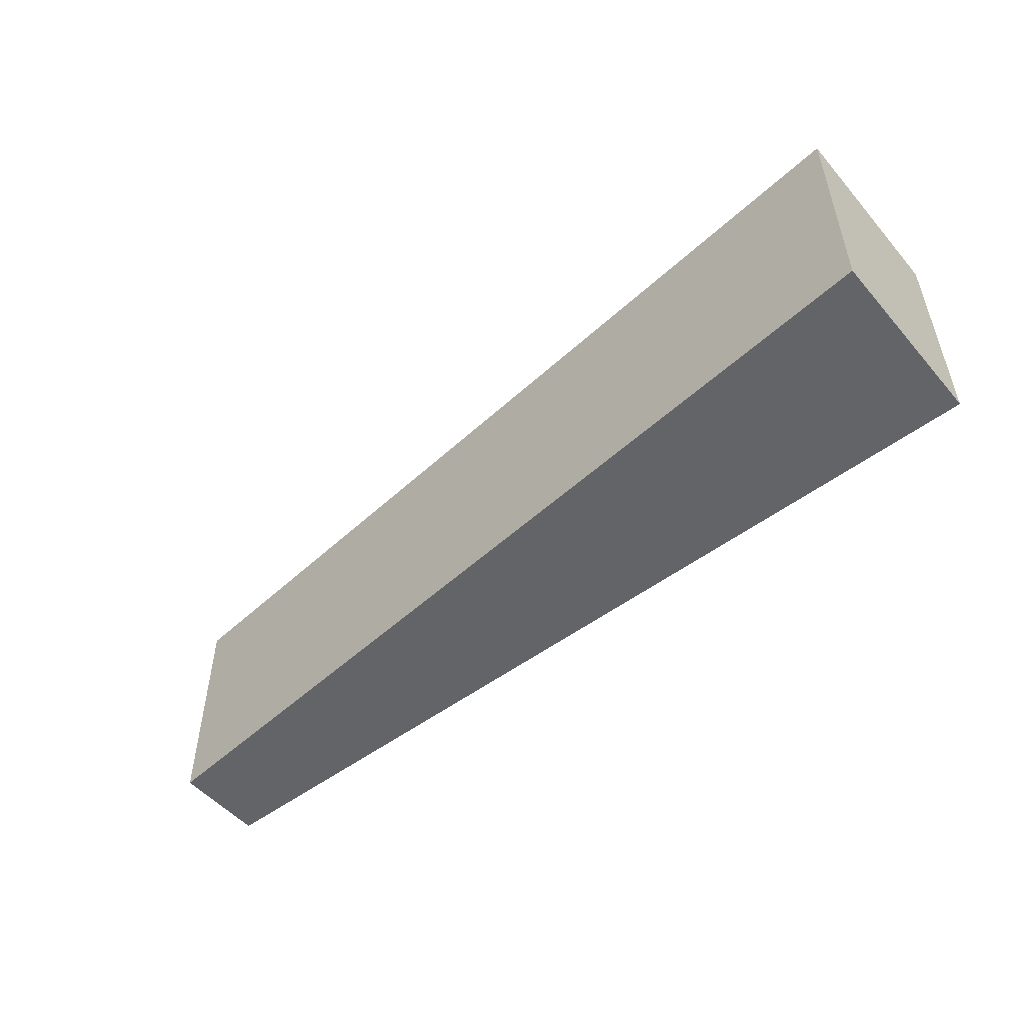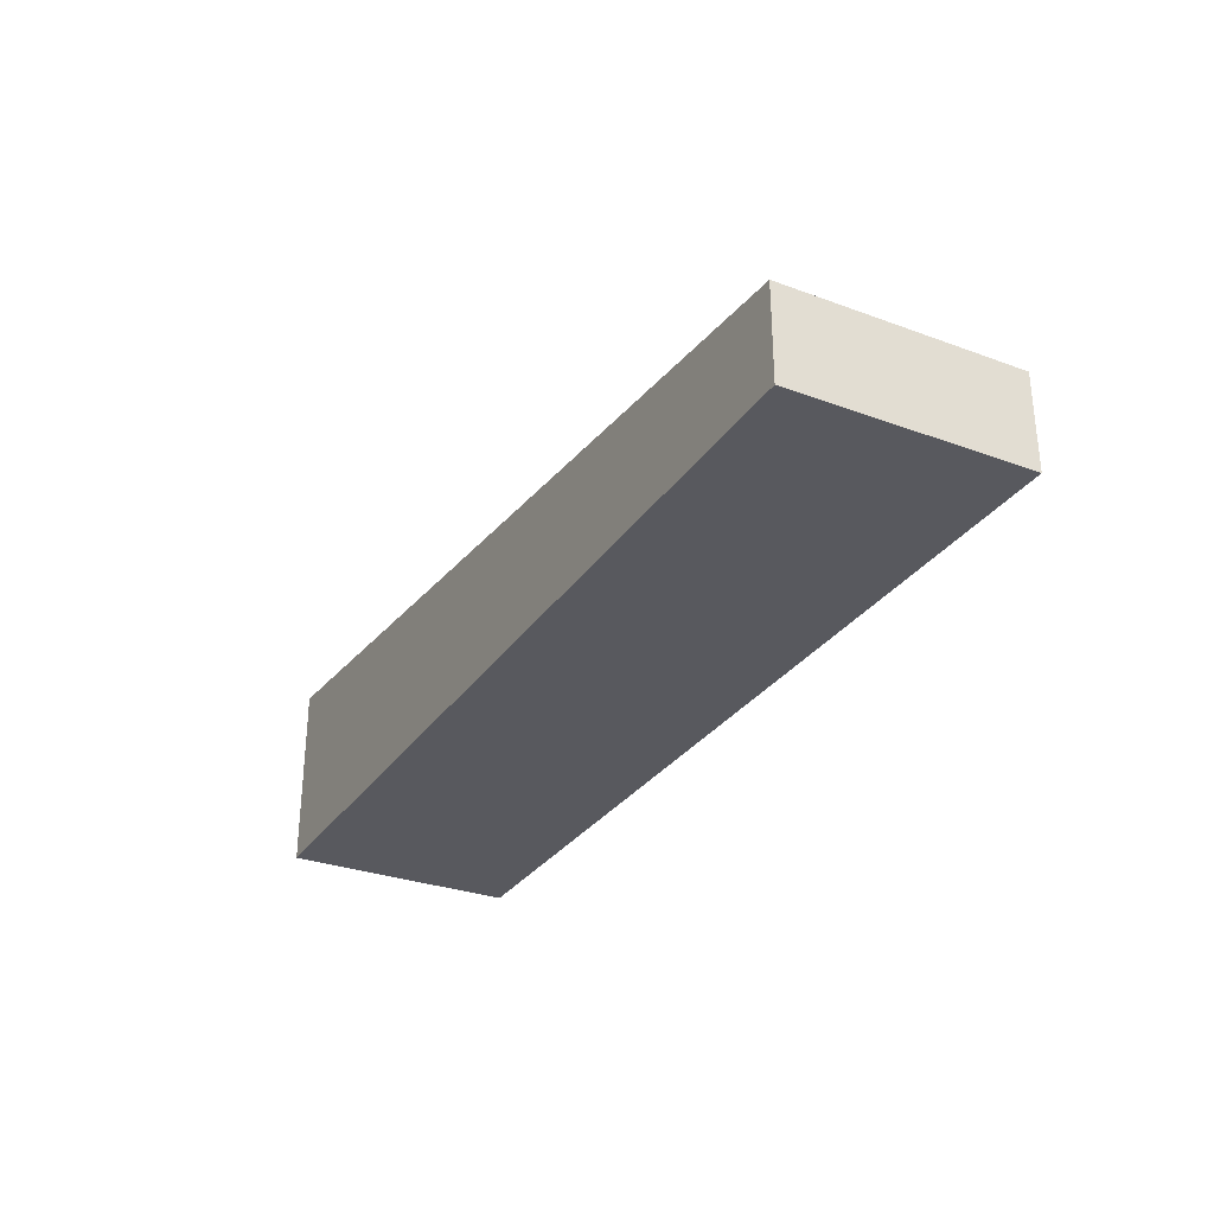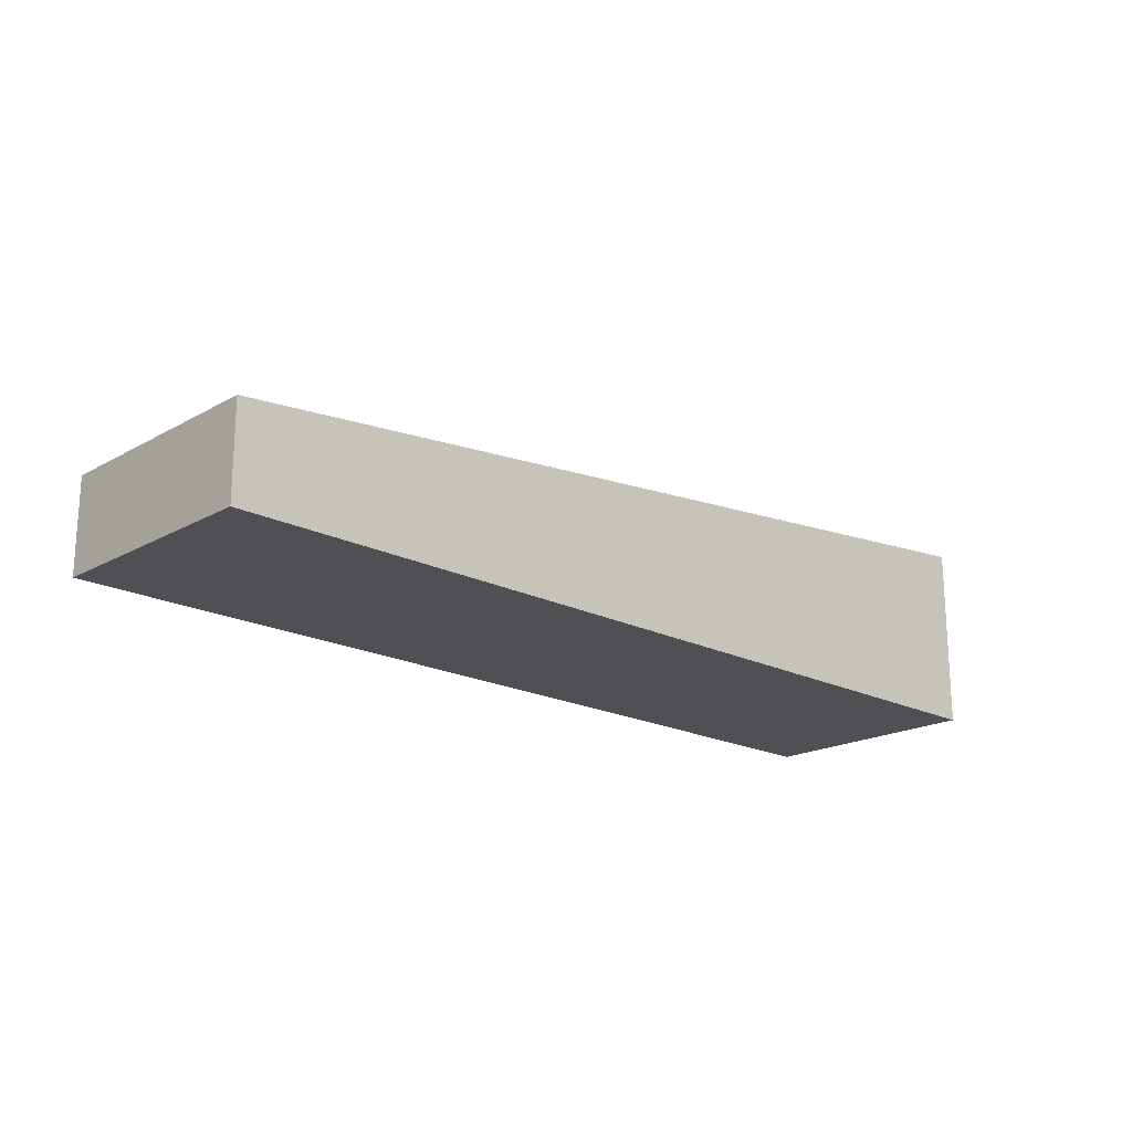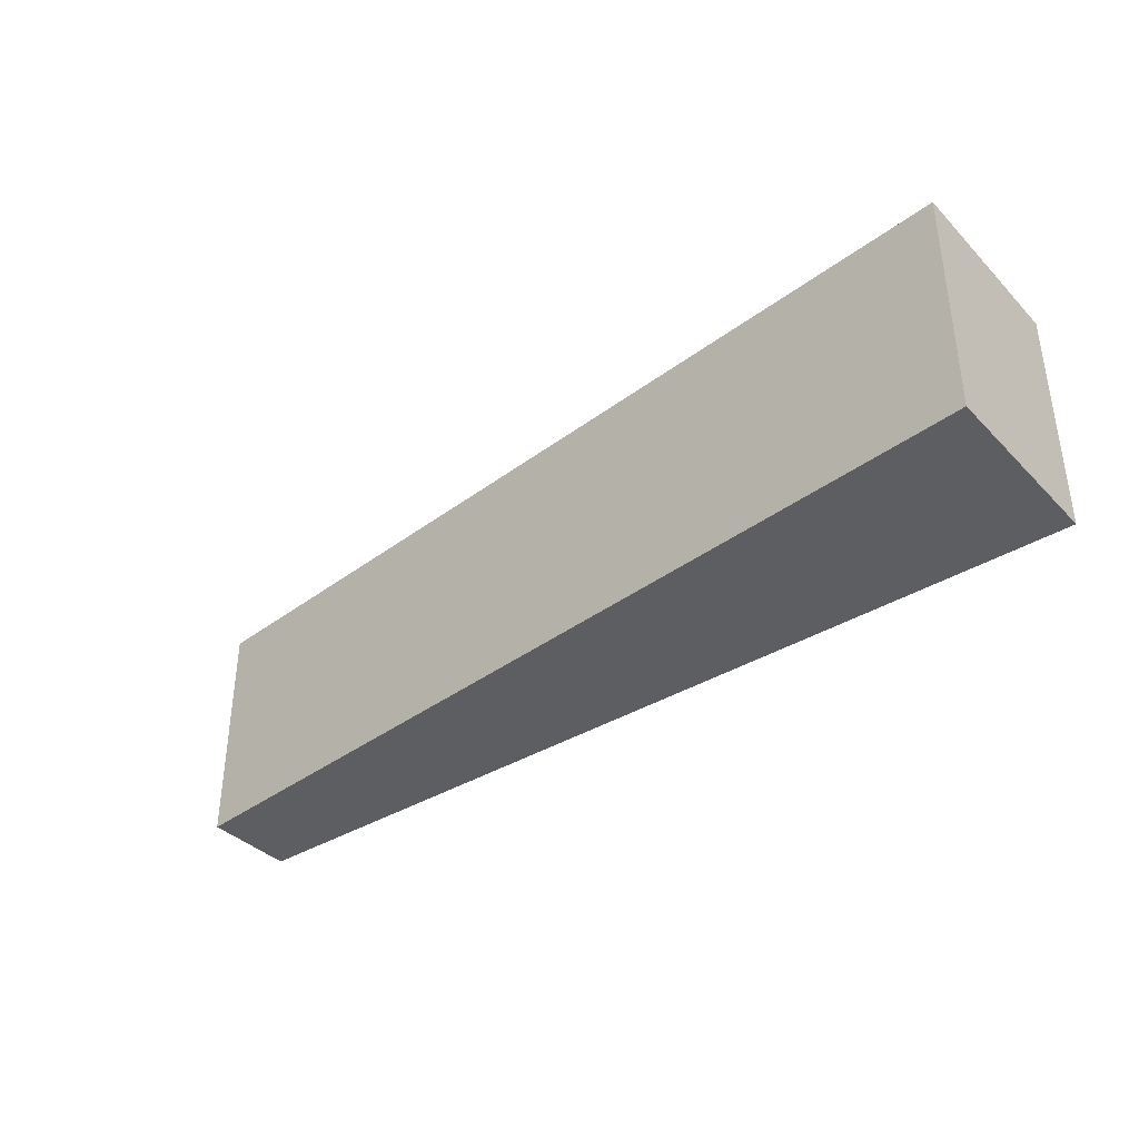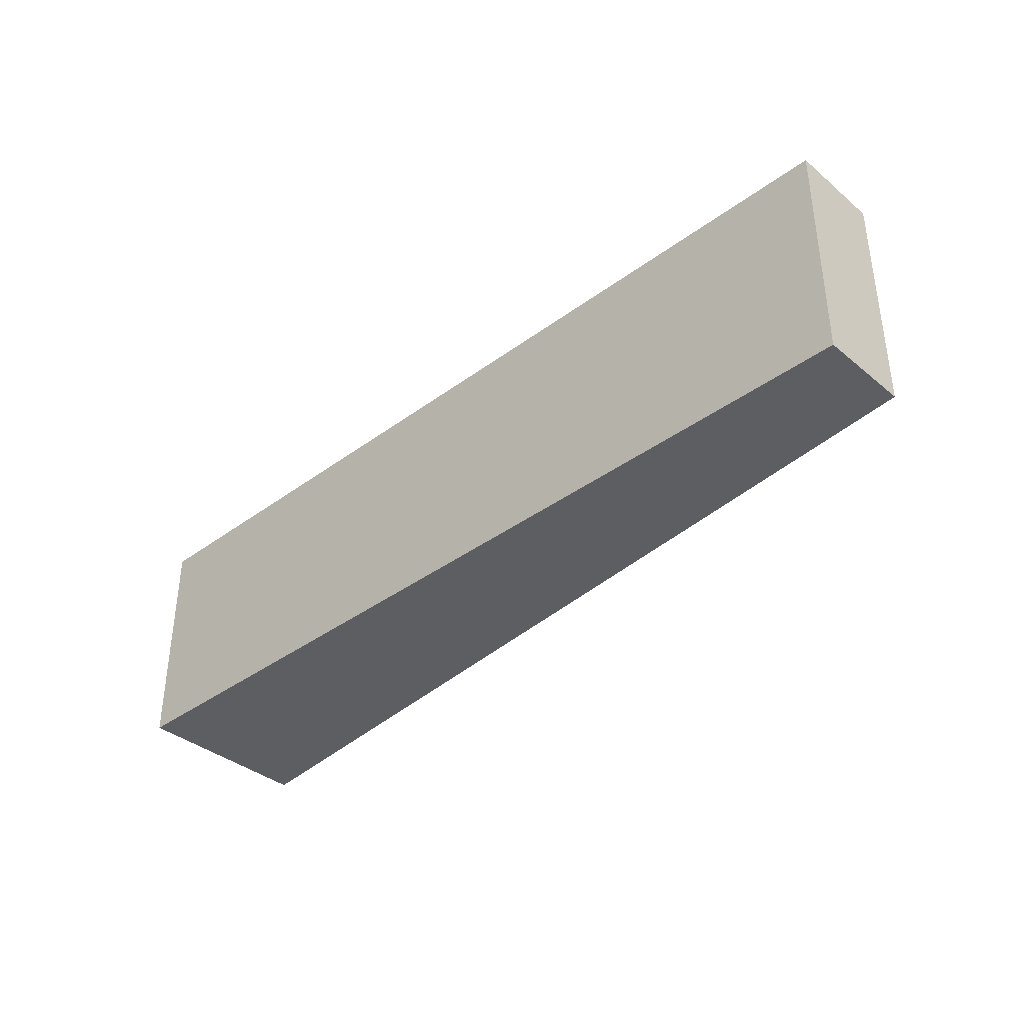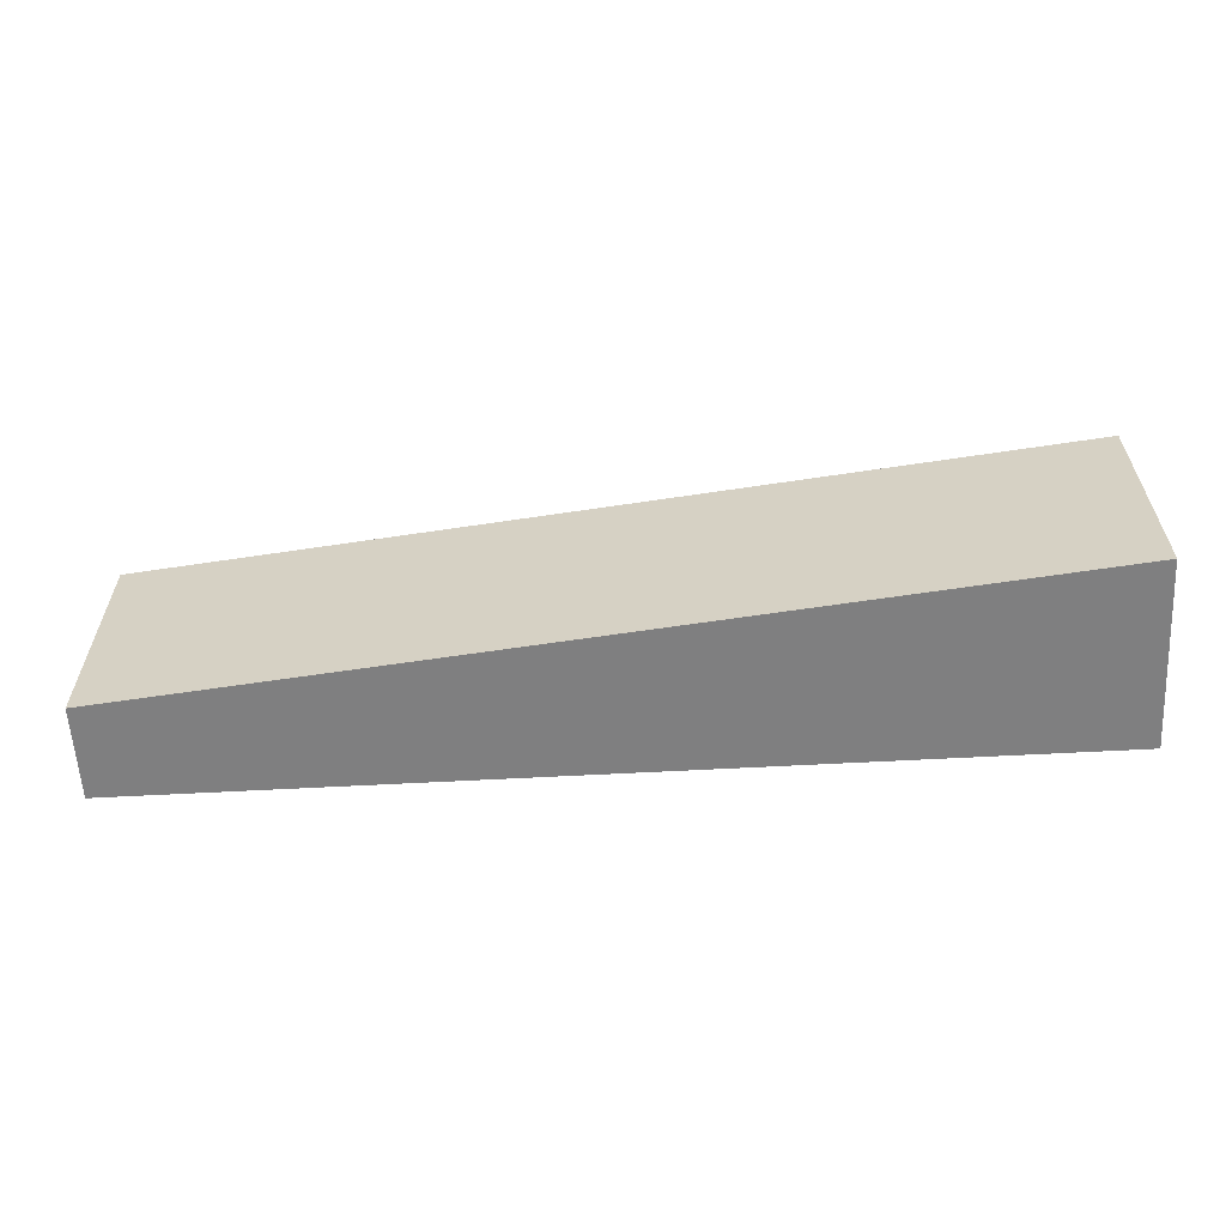
<metadata>
{"format":"obj","ext":"obj","renderer":"f3d","projection":"perspective","resolution":1024,"background":"white","views":[{"elev":-51.3,"azim":-140.7,"up":"+Z"},{"elev":-30.3,"azim":61.9,"up":"+Y"},{"elev":-19.2,"azim":136.3,"up":"+Y"},{"elev":-37.4,"azim":-141.8,"up":"+Z"},{"elev":-37.3,"azim":43.5,"up":"+Z"},{"elev":-59.8,"azim":-176.8,"up":"+Z"}]}
</metadata>
<code>
g Mesh1 Group1 Model
v 0 0 0.9843
v 0 0 -0.9843
v 7.874 0 -0.9843
v 7.874 0 0.9843
f 1 2 3 4
v 0 1.575 0.9843
v 0 1.575 -0.9843
f 1 5 6 2
v 7.874 0.7874 0.9843
f 5 1 4 7
v 7.874 0.7874 -0.9843
f 7 4 3 8
f 2 6 8 3
f 6 5 7 8

</code>
